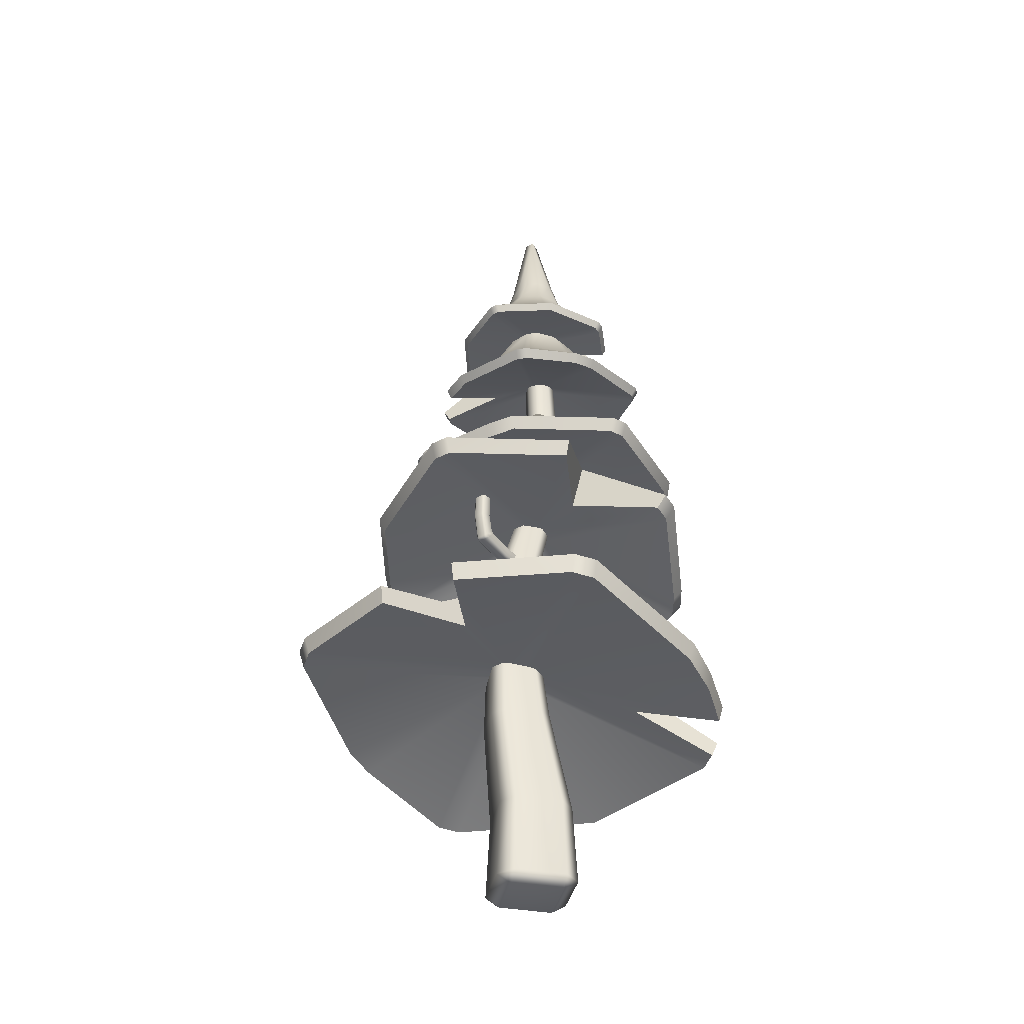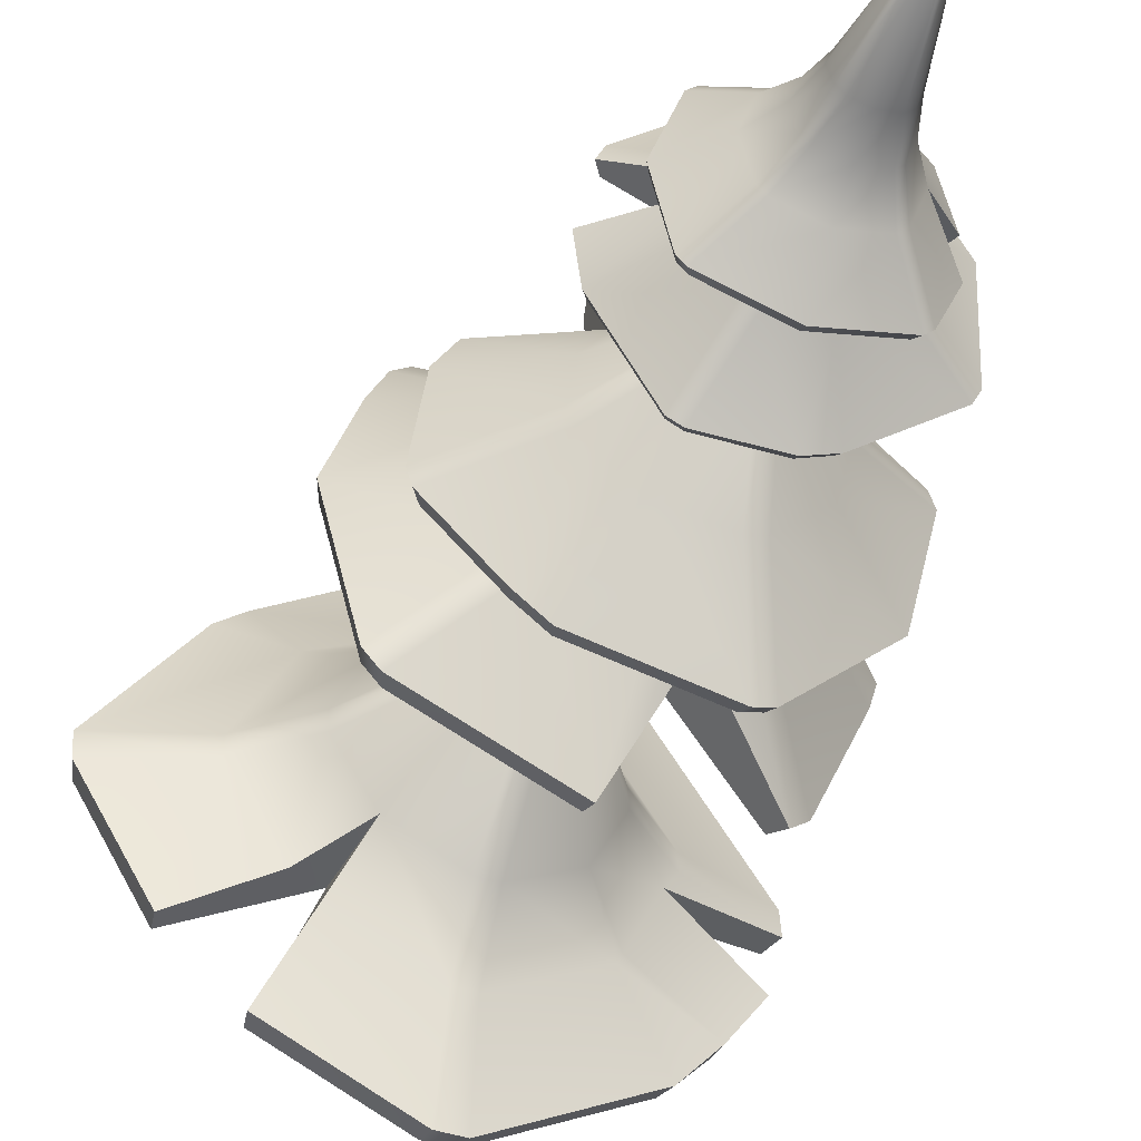
<metadata>
{"format":"obj","ext":"obj","renderer":"f3d","projection":"perspective","resolution":1024,"background":"white","views":[{"elev":-38.3,"azim":163.0,"up":"+Y"},{"elev":-42.2,"azim":161.4,"up":"+Z"}]}
</metadata>
<code>
g default
v 38.67 154.2 -279.6
v 11.73 151.9 -279.2
v 38.32 182 -8.238
v 17.32 180.2 -7.868
v 16.78 182.4 -28.82
v 37.77 184.3 -29.19
v 24.93 97.26 231.7
v 51.86 99.61 231.2
v -224.5 104.8 -32.89
v -223.8 101.9 -6.004
v 288.1 146.7 -15.02
v 287.4 149.5 -41.9
v 36.6 176 -285.1
v 10.25 173.7 -284.6
v 24.95 359.7 8.821
v 24.41 361.9 -12.13
v 3.421 360.1 -11.76
v 3.963 357.8 9.19
v 293.3 171.2 -39.73
v 294 168.3 -13.43
v -233.5 125.1 -30.45
v -232.9 122.3 -4.147
v 23.84 117.5 241.2
v 50.19 119.8 240.8
v -139.4 112.9 154.9
v -133.4 92.83 148.3
v 200 143.7 129.4
v 196.9 122.8 123
v 97.36 241.5 -90.53
v 115.3 177.9 -110.4
v -140.9 149.1 -194.1
v -134.6 128.1 -191.6
v -85.72 216.2 -1.816
v -48.99 212.4 62.06
v 16.53 214.3 95.93
v 37.52 216.1 95.56
v 101.2 225.5 59.42
v 134.6 235.5 -5.697
v 134.1 237.7 -26.65
v 31.84 239.6 -124.4
v 10.85 237.8 -124
v -52.86 228.4 -87.88
v -86.26 218.5 -22.77
v -81.47 158.6 95.11
v 21.53 161.5 149.2
v 42.52 163.4 148.9
v 142.6 178.2 91.16
v 196 193.9 -11.19
v 195.5 196.2 -32.14
v 33.85 199.2 -186.6
v 12.86 197.4 -186.3
v -87.25 182.5 -128.6
v -140.6 166.8 -26.22
v -140.1 164.6 -5.271
v 172.9 136.4 155.4
v 167.6 114.4 147.1
v 146.7 201.4 -118.3
v 229.7 178.7 -158.6
v 226.7 156.8 -156.2
v 124 201.9 -140.8
v 164 180.1 -223.5
v 160.6 158.2 -221.1
v -93.35 180.7 -116.9
v -179.5 144.8 -148
v -176.6 122 -146.2
v -216.4 136.7 -93.26
v -210.2 115.2 -93.75
v -128 169.9 -44.89
v -119.7 139.7 -47.94
v -165.2 331.3 124.4
v -151.1 331.1 141.1
v -7.507 424.6 -7.12
v 6.528 424.5 9.607
v -9.9 420 23.35
v -23.93 420.1 6.625
v 161 417 -120.1
v 147 417.1 -136.8
v 123.1 370.3 167.9
v 139.5 374.8 154.2
v -120.9 377.7 -155.4
v -137.3 373.2 -141.7
v -175.7 346.7 133.4
v -161.7 346.5 150.1
v -28.59 577.3 11.87
v -45.02 572.8 25.62
v -30.98 572.7 42.34
v -14.55 577.2 28.6
v -146.7 391 -147.8
v -130.3 395.5 -161.5
v 127.6 387.9 178.4
v 144 392.4 164.7
v 166.8 436.9 -124.7
v 152.7 437 -141.5
v 196.8 420.6 24.03
v 189.7 401.5 20.9
v 9.384 422.4 -197.2
v 11.08 403.3 -189.9
v -205.8 363 -15.38
v -193.8 346.7 -16.65
v -20.31 360.9 205.7
v -17.12 344.6 194
v 67.86 462.2 93.82
v 94.99 476.3 23.57
v 79.23 484.4 -50.88
v 65.19 484.6 -67.61
v -8.903 477 -96.47
v -79.46 463.9 -81.77
v -95.89 459.4 -68.02
v -123 445.2 2.23
v -107.3 437.1 76.68
v -93.22 437 93.41
v -22.58 444 121.9
v 51.43 457.7 107.6
v -43.92 470.9 -92.43
v -33.45 416.2 -82.51
v -214.6 358.4 12.92
v -201.5 340.9 11.66
v 163.2 402.9 122.8
v 158.5 385.1 113
v 24.13 368.2 203.2
v 28.7 352.2 191.2
v -9.261 401.3 166.3
v -0.01131 368.2 145.1
v -198.3 473.2 52.42
v -193.6 472 70.46
v -17.86 519.4 7.209
v -13.07 518.2 25.24
v -31.14 517.8 30.01
v -35.92 519 11.98
v 149.7 480 -20.21
v 145 481.2 -38.24
v 12.14 465 189.8
v 30.21 465.5 185
v -60.74 488.2 -157.6
v -78.81 487.8 -152.8
v -207.4 488.4 55.71
v -202.6 487.2 73.74
v -18.48 652.4 15.14
v -36.55 652 19.91
v -31.76 650.8 37.95
v -13.69 651.2 33.18
v -81.26 503.8 -160.9
v -63.19 504.2 -165.6
v 14.45 479.8 199.7
v 32.51 480.3 194.9
v 158.6 495.6 -21.66
v 153.9 496.8 -39.69
v 122.4 486.4 111.9
v 115.4 471.2 106.8
v 63.39 502.7 -133.7
v 59.31 486.8 -127.5
v -175.4 497.2 -70.61
v -168.2 481.5 -67.38
v -112.1 481.3 167.7
v -107.9 466.4 159.7
v 9.503 546 112.9
v 64.46 550.2 55.46
v 72.57 553.7 4.582
v 67.78 554.9 -13.45
v 22.86 557.9 -60.98
v -40.74 558.6 -76.42
v -58.81 558.2 -71.65
v -106.4 554.9 -26.84
v -121.9 550.5 36.64
v -117.1 549.3 54.67
v -72.17 546.3 102.2
v -8.564 545.6 117.6
v 38.59 547.8 88.74
v 39.19 492.9 82.45
v 143.3 488.8 77.23
v 136.4 473.7 71.52
v 91.02 500.9 -109
v 86.75 485 -103
v -90.61 693.7 139.5
v -78.21 693.8 146
v -25.03 700.9 12.91
v -12.63 701 19.34
v -18.98 703.4 31.57
v -31.38 703.3 25.14
v 42.59 648.6 -86.52
v 30.19 648.5 -92.95
v 84.2 674.2 97.23
v 90.56 671.9 85
v -138.6 669.1 -40.67
v -145 671.4 -28.44
v -93.03 706.2 144
v -80.63 706.3 150.5
v -14.06 870.5 -10.43
v -20.41 872.9 1.806
v -8.014 873 8.233
v -1.657 870.6 -4.001
v -150.4 682.8 -33.2
v -144.1 680.4 -45.43
v 91.09 685.7 98.86
v 97.45 683.3 86.62
v 46.48 658.8 -94.15
v 34.08 658.7 -100.6
v 100.7 667.4 -13.44
v 94.08 656.7 -10.06
v -63.21 666.2 -98.38
v -62.06 655.6 -90.99
v -147.2 697.6 63.32
v -142.1 685.5 63.07
v 16.66 698.8 148.3
v 14.03 686.7 144
v 47.86 726.2 46.45
v 46.71 718.7 -1.946
v 19.16 714.5 -42.17
v 6.761 714.4 -48.59
v -42.03 718.1 -47.94
v -82.31 725.2 -21.02
v -88.67 727.6 -8.783
v -87.52 735.1 39.61
v -59.97 739.3 79.83
v -47.57 739.4 86.26
v 1.217 735.7 85.61
v 41.5 728.6 58.68
v 20.74 767.1 0.821
v 6.968 765 -19.29
v -5.432 764.9 -25.72
v -29.83 766.7 -25.39
v -49.97 770.3 -11.93
v -56.32 772.7 0.3059
v -55.75 776.4 24.5
v -41.98 778.5 44.61
v -29.58 778.6 51.04
v -5.183 776.8 50.71
v 14.96 773.2 37.25
v 21.32 770.8 25.02
v 47.48 723.8 30.67
v 108.9 673.6 30.23
v 102.2 662.7 31.88
v 33.62 687.2 37.81
v -36.11 663.1 -106
v -36.77 652.6 -98.55
v 54.06 748.1 84.33
v 62.2 748.1 77.14
v -17.91 772.5 2.936
v -9.772 772.5 -4.26
v -2.576 772.5 3.879
v -10.71 772.5 11.08
v -74.55 748.1 -77.52
v -82.69 748.1 -70.32
v 70.68 748.1 -60.9
v 63.49 748.1 -69.04
v -91.17 748.1 67.71
v -83.97 748.1 75.85
v 57.63 757 88.37
v 65.77 757 81.18
v -18.58 979 12.39
v -11.38 978.3 20.51
v -3.246 979 13.34
v -10.44 979.6 5.221
v -88.01 757 79.42
v -95.21 757 71.28
v 74.72 757 -64.47
v 67.53 757 -72.61
v -78.12 757 -81.56
v -86.26 757 -74.36
v -4.016 757 -97.94
v -4.31 748.1 -93.15
v -69.92 797.5 -0.2598
v -59.81 761 -1.366
v -16.47 757 104.8
v -16.18 748.1 99.96
v 91.1 757 9.635
v 86.31 748.1 9.341
v 32.3 797.5 -42.1
v -6.576 797.5 -56.27
v -46.9 797.5 -46.97
v -55.75 797.5 -39.14
v -60.62 797.5 40.06
v -52.79 797.5 48.91
v -13.91 797.5 63.09
v 26.41 797.5 53.78
v 35.26 797.5 45.95
v 49.43 797.5 7.075
v 40.13 797.5 -33.25
v -8.535 864.9 -25.85
v -26.47 864.5 -21.72
v -34.34 863.8 -14.78
v -40.64 862.4 2.452
v -36.5 860.9 20.33
v -29.53 860.3 28.18
v -12.24 859.9 34.47
v 5.69 860.3 30.35
v 13.56 860.9 23.41
v 19.86 862.4 6.17
v 15.72 863.8 -11.71
v 8.757 864.5 -19.56
v -40.92 830 -23.97
v -33.66 830 -30.39
v -7.8 830 -36.36
v 17.13 830 -27.27
v 23.56 830 -20.01
v 29.52 830 5.851
v 20.44 830 30.78
v 13.17 830 37.21
v -12.69 830 43.18
v -37.62 830 34.09
v -44.05 830 26.82
v -50.01 830 0.9636
v -107.9 757 13.65
v -103.3 748.1 13.32
v -107.1 757 -27.97
v -102.4 748.1 -27.41
v 2.399 757.7 106
v 2.665 748.8 101.2
v 28.35 -106.6 33.18
v 45.31 -96.49 34.51
v 27.01 -96.49 50.15
v 34.51 -96.49 -45.31
v 50.15 -96.49 -27.01
v 33.18 -106.6 -28.35
v -34.51 -96.49 45.31
v -50.15 -96.49 27.01
v -33.18 -106.6 28.35
v -28.35 -106.6 -33.18
v -45.31 -96.49 -34.51
v -27.01 -96.49 -50.15
v 24.55 -0.06561 45.58
v 41.18 -0.06561 31.37
v 45.58 -0.06561 -24.55
v 31.37 -0.06561 -41.18
v -45.58 -0.06561 24.55
v -31.37 -0.06561 41.18
v -24.55 -0.06561 -45.58
v -41.18 -0.06561 -31.37
v 53.83 245.7 5.991
v 41.93 245.7 16.16
v 56.42 245.7 -27.05
v 46.25 245.7 -38.95
v -0.8492 860.4 9.118
v -8.084 870.5 8.503
v -8.606 860.4 15.74
v -6.72 860.4 -8.262
v -7.336 870.5 -1.027
v -0.09327 860.4 -0.5054
v 1.311 245.7 -31.38
v 13.21 245.7 -41.55
v -24.1 860.4 -2.391
v -16.86 870.5 -1.775
v -16.34 860.4 -9.018
v 8.885 245.7 13.57
v -1.284 245.7 1.662
v -18.23 860.4 14.99
v -17.61 870.5 7.754
v -24.86 860.4 7.233
v -15.11 685.4 6.28
v -6.362 685.3 16.43
v -7.519 687 33.2
v -17.56 688.9 41.87
v -34.3 690.8 40.55
v -43.05 690.8 30.41
v -41.89 689.2 13.64
v -31.85 687.2 4.965
v -6.12 483.4 -5.186
v 2.635 483.7 4.949
v 1.259 481.2 26.75
v -8.683 478.7 35.42
v -30.37 475.4 33.71
v -39.12 475 23.58
v -37.74 477.5 1.777
v -27.8 480 -6.889
v -2.144 766.6 8.328
v -10.2 766.8 -1.057
v -23.88 768.1 -2.132
v -33.2 769.7 5.889
v -34.19 770.8 19.59
v -26.13 770.6 28.98
v -12.46 769.2 30.05
v -3.137 767.7 22.03
v -9.787 582.2 19.04
v -18.49 582.2 8.856
v -37.89 582.2 7.332
v -48.08 582.2 16.03
v -49.6 582.2 35.44
v -40.9 582.2 45.62
v -21.5 582.2 47.15
v -11.31 582.2 38.44
v 35.86 377.2 -10.45
v 26.55 377.2 -21.54
v -0.6551 373.4 -24.18
v -11.55 370.5 -15.04
v -13.69 366.4 12.19
v -4.383 366.4 23.28
v 22.83 370.3 25.92
v 33.72 373.2 16.79
v 59.5 112.1 -33.88
v 47.32 112.5 -48.24
v 2.654 116.7 -51.99
v -11.61 118.8 -39.84
v -15.12 121.7 4.933
v -2.946 121.3 19.29
v 41.72 117.1 23.04
v 55.98 115 10.9
v 14.05 352.3 1.54
v 16.08 356.5 4.476
v 10.79 356.2 3.577
v 82.82 366.9 -43.44
v 80.3 363 -41.4
v 81.12 359 -46.28
v 83.51 362.7 -48.21
v 10.4 366 3.197
v 15.69 366.3 4.095
v 13.34 370.1 0.8448
v 71.45 378.8 -40.79
v 69.09 375.1 -38.83
v 73.91 371.6 -37.45
v 76.39 375.4 -39.45
v 5.103 365.5 -4.293
v 8.041 369.6 -6.645
v 6.01 365.4 -9.584
v 66.7 374.5 -53.13
v 64.22 370.7 -51.13
v 63.69 374.6 -46.4
v 66.1 378.3 -48.35
v 5.489 355.7 -3.912
v 6.397 355.6 -9.203
v 8.748 351.7 -5.949
v 78.12 362.2 -55.83
v 75.74 358.5 -53.99
v 70.61 362.1 -55.08
v 73.14 366 -57.12
v 78.11 438.5 -49.37
v 75.17 434.4 -47.03
v 80.46 434.7 -46.13
v 70.78 433.7 -59.82
v 69.87 433.9 -54.52
v 72.81 438 -56.86
v 85.61 438.7 -54.68
v 87.96 434.8 -51.45
v 88.87 434.7 -56.74
v 80.3 438.1 -62.17
v 83.56 434.2 -64.23
v 78.27 433.9 -65.13
v 88.21 393.2 -48.98
v 89.15 392.3 -54.19
v 83.8 391.8 -61.76
v 78.53 392.3 -62.66
v 71.29 393.6 -57.63
v 70.4 394.4 -52.42
v 75.73 394.9 -44.89
v 80.98 394.5 -43.95
v 49.97 366.9 -20.2
v 47.64 370.8 -23.42
v 42.29 370.3 -30.95
v 40.29 366 -33.88
v 40.67 356.4 -33.51
v 42.99 352.4 -30.33
v 48.33 353 -22.71
v 50.35 357.3 -19.83
g tree_pine_SC_04
f 1 2 14 13
f 2 1 6 5
f 3 6 12 11
f 4 3 8 7
f 5 4 10 9
f 7 8 24 23
f 9 10 22 21
f 11 12 19 20
f 40 41 17 16
f 15 18 35 36
f 16 15 38 39
f 18 17 43 33
f 29 40 16
f 42 43 17
f 18 34 35
f 37 38 15
f 1 62 6
f 9 69 5
f 26 4 7
f 11 28 3
f 61 62 1 13
f 68 69 9 21
f 25 26 7 23
f 27 28 11 20
f 3 4 5 6
f 15 16 17 18
f 33 34 18
f 10 26 25 22
f 10 4 26
f 36 37 15
f 55 56 28 27
f 3 28 56
f 39 29 16
f 57 30 29
f 6 30 59
f 41 42 17
f 2 32 31 14
f 5 32 2
f 54 44 34 33
f 35 34 44 45
f 36 35 45 46
f 47 37 36 46
f 48 38 37 47
f 39 38 48 49
f 50 40 29 60
f 50 51 41 40
f 52 42 41 51
f 53 43 68
f 33 43 53 54
f 45 44 25 23
f 46 45 23 24
f 27 47 55
f 20 48 47 27
f 49 48 20 19
f 13 50 60 61
f 13 14 51 50
f 31 52 51 14
f 21 53 68
f 54 53 21 22
f 22 25 44 54
f 55 47 46 24
f 8 56 55 24
f 3 56 8
f 57 29 39 49
f 58 57 49 19
f 12 59 58 19
f 6 59 12
f 60 30 62 61
f 6 62 30
f 58 59 30 57
f 29 30 60
f 63 42 52
f 64 63 52 31
f 31 32 65 64
f 5 65 32
f 64 65 67 66
f 5 67 65
f 68 43 42 63
f 66 68 63 64
f 66 67 69 68
f 5 69 67
f 70 71 83 82
f 71 70 75 74
f 72 75 81 80
f 73 72 77 76
f 74 73 79 78
f 76 77 93 92
f 78 79 91 90
f 80 81 88 89
f 110 111 86 85
f 84 87 104 105
f 85 84 107 108
f 87 86 113 102
f 109 110 85
f 112 113 86
f 87 103 104
f 106 114 84
f 70 117 75
f 78 121 74
f 95 73 76
f 80 115 72
f 116 117 70 82
f 120 121 78 90
f 94 95 76 92
f 114 115 80 89
f 72 73 74 75
f 84 85 86 87
f 102 103 87
f 118 119 95 94
f 119 73 95
f 105 106 84
f 77 97 96 93
f 72 97 77
f 108 109 85
f 81 99 98 88
f 75 99 81
f 111 112 86
f 71 101 100 83
f 74 101 71
f 102 118 94 103
f 104 103 94 92
f 105 104 92 93
f 96 106 105 93
f 114 106 96
f 108 107 89 88
f 98 109 108 88
f 82 110 109 116
f 82 83 111 110
f 100 112 111 83
f 90 113 112 120
f 102 113 90 91
f 96 97 115 114
f 72 115 97
f 107 114 89
f 84 114 107
f 116 109 98
f 98 99 117 116
f 75 117 99
f 91 118 102
f 79 119 118 91
f 79 73 119
f 120 112 122
f 122 123 121 120
f 74 121 123
f 122 112 100
f 100 101 123 122
f 74 123 101
f 124 125 137 136
f 125 124 129 128
f 126 129 135 134
f 127 126 131 130
f 128 127 133 132
f 130 131 147 146
f 132 133 145 144
f 134 135 142 143
f 164 165 140 139
f 138 141 158 159
f 139 138 161 162
f 141 140 167 156
f 163 164 139
f 166 167 140
f 141 157 158
f 160 161 138
f 124 153 129
f 132 155 128
f 171 127 130
f 134 151 126
f 152 153 124 136
f 154 155 132 144
f 170 171 130 146
f 150 151 134 143
f 126 127 128 129
f 138 139 140 141
f 156 168 141
f 168 169 149 148
f 169 127 149
f 159 160 138
f 172 173 151 150
f 126 151 173
f 162 163 139
f 135 153 152 142
f 129 153 135
f 165 166 140
f 125 155 154 137
f 128 155 125
f 158 157 170 146
f 159 158 146 147
f 150 160 172
f 143 161 160 150
f 162 161 143 142
f 152 163 162 142
f 136 164 163 152
f 136 137 165 164
f 154 166 165 137
f 144 167 166 154
f 156 167 144 145
f 145 168 156
f 133 169 168 145
f 133 127 169
f 141 168 157
f 148 170 157 168
f 148 149 171 170
f 149 127 171
f 172 160 159 147
f 131 173 172 147
f 126 173 131
f 174 175 187 186
f 175 174 179 178
f 176 179 185 184
f 177 176 181 180
f 178 177 183 182
f 180 181 197 196
f 182 183 195 194
f 184 185 192 193
f 225 226 190 189
f 188 191 219 220
f 189 188 222 223
f 191 190 228 229
f 224 225 189
f 227 228 190
f 191 218 219
f 221 222 188
f 174 203 179
f 182 205 178
f 199 177 180
f 184 201 176
f 202 203 174 186
f 204 205 182 194
f 198 199 180 196
f 200 201 184 193
f 176 177 178 179
f 188 189 190 191
f 229 218 191
f 231 232 199 198
f 232 177 199
f 220 221 188
f 234 235 201 200
f 176 201 235
f 223 224 189
f 185 203 202 192
f 179 203 185
f 226 227 190
f 175 205 204 187
f 178 205 175
f 230 231 198 207
f 208 207 198 196
f 209 208 196 197
f 200 210 234
f 193 211 210 200
f 212 211 193 192
f 202 213 212 192
f 186 214 213 202
f 186 187 215 214
f 204 216 215 187
f 194 217 216 204
f 206 217 194 195
f 219 218 207 208
f 220 219 208 209
f 209 210 221 220
f 210 211 222 221
f 223 222 211 212
f 212 213 224 223
f 213 214 225 224
f 214 215 226 225
f 215 216 227 226
f 216 217 228 227
f 229 228 217 206
f 229 230 207 218
f 230 233 232 231
f 233 177 232
f 183 233 206 195
f 183 177 233
f 229 233 230
f 206 233 229
f 234 210 209 197
f 181 235 234 197
f 176 235 181
f 236 237 249 248
f 237 236 241 240
f 238 241 247 246
f 239 238 243 242
f 240 239 245 244
f 242 243 259 258
f 244 245 257 256
f 246 247 254 255
f 286 287 252 251
f 250 253 280 281
f 251 250 283 284
f 253 252 289 290
f 285 286 251
f 288 289 252
f 253 279 280
f 282 283 250
f 236 308 241
f 244 267 240
f 261 239 242
f 246 304 238
f 307 308 236 248
f 266 267 244 256
f 260 261 242 258
f 303 304 246 255
f 238 239 240 241
f 250 251 252 253
f 290 279 253
f 245 261 260 257
f 245 239 261
f 281 282 250
f 305 306 263 262
f 238 263 306
f 284 285 251
f 247 265 264 254
f 241 265 247
f 287 288 252
f 237 267 266 249
f 240 267 237
f 257 260 269 268
f 270 269 260 258
f 271 270 258 259
f 255 272 262 303
f 273 272 255 254
f 264 274 273 254
f 248 275 274 307
f 248 249 276 275
f 266 277 276 249
f 256 278 277 266
f 268 278 256 257
f 292 293 269 270
f 291 292 270 271
f 271 262 302 291
f 262 272 301 302
f 300 301 272 273
f 273 274 299 300
f 274 275 298 299
f 275 276 297 298
f 276 277 296 297
f 277 278 295 296
f 294 295 278 268
f 268 269 293 294
f 281 280 292 291
f 280 279 293 292
f 294 293 279 290
f 290 289 295 294
f 296 295 289 288
f 297 296 288 287
f 298 297 287 286
f 299 298 286 285
f 300 299 285 284
f 284 283 301 300
f 302 301 283 282
f 291 302 282 281
f 262 263 304 303
f 238 304 263
f 305 262 271 259
f 243 306 305 259
f 238 306 243
f 307 274 264
f 264 265 308 307
f 241 308 265
f 309 311 315 317
f 310 309 314 313
f 311 310 322 321
f 312 314 318 320
f 313 312 324 323
f 316 315 326 325
f 317 316 319 318
f 320 319 328 327
f 395 396 329 330
f 389 390 332 331
f 393 394 344 345
f 391 392 339 340
f 387 388 359 360
f 381 382 357 358
f 333 335 371 372
f 334 333 338 337
f 335 334 347 346
f 336 338 365 366
f 337 336 343 342
f 383 384 363 364
f 341 343 367 368
f 342 341 348 347
f 385 386 361 362
f 346 348 369 370
f 349 350 373 374
f 351 352 379 380
f 353 354 377 378
f 355 356 375 376
f 310 313 323 322
f 334 337 342 347
f 325 328 319 316
f 317 318 314 309
f 312 320 327 324
f 315 311 321 326
f 396 389 331 329
f 390 391 340 332
f 392 393 345 339
f 394 395 330 344
f 372 365 338 333
f 370 371 335 346
f 368 369 348 341
f 366 367 343 336
f 380 373 350 351
f 378 379 352 353
f 376 377 354 355
f 374 375 356 349
f 388 381 358 359
f 386 387 360 361
f 384 385 362 363
f 382 383 364 357
f 309 310 311
f 312 313 314
f 315 316 317
f 318 319 320
f 333 334 335
f 336 337 338
f 341 342 343
f 346 347 348
f 366 365 350 349
f 349 356 367 366
f 368 367 356 355
f 355 354 369 368
f 370 369 354 353
f 353 352 371 370
f 372 371 352 351
f 351 350 365 372
f 374 373 358 357
f 357 364 375 374
f 376 375 364 363
f 363 362 377 376
f 378 377 362 361
f 361 360 379 378
f 380 379 360 359
f 359 358 373 380
f 331 332 382 381
f 332 340 383 382
f 340 339 384 383
f 339 345 385 384
f 345 344 386 385
f 344 330 387 386
f 330 329 388 387
f 329 331 381 388
f 323 324 390 389
f 324 327 391 390
f 327 328 392 391
f 328 325 393 392
f 325 326 394 393
f 326 321 395 394
f 321 322 396 395
f 322 323 389 396
f 397 399 418 420
f 398 397 451 452
f 399 398 405 404
f 437 438 433 432
f 401 400 410 409
f 403 402 422 421
f 404 406 412 411
f 406 405 445 446
f 443 444 427 426
f 408 407 417 416
f 411 413 419 418
f 413 412 447 448
f 441 442 429 428
f 415 414 424 423
f 420 419 449 450
f 439 440 436 435
f 425 427 432 431
f 426 425 430 429
f 428 430 434 436
f 431 433 435 434
f 398 452 445 405
f 406 446 447 412
f 413 448 449 419
f 420 450 451 397
f 418 399 404 411
f 430 425 431 434
f 442 443 426 429
f 444 437 432 427
f 438 439 435 433
f 440 441 428 436
f 397 398 399
f 400 401 402 403
f 404 405 406
f 407 408 409 410
f 411 412 413
f 414 415 416 417
f 418 419 420
f 421 422 423 424
f 425 426 427
f 428 429 430
f 431 432 433
f 434 435 436
f 446 445 409 408
f 447 446 408 416
f 448 447 416 415
f 449 448 415 423
f 450 449 423 422
f 451 450 422 402
f 452 451 402 401
f 445 452 401 409
f 414 417 442 441
f 417 407 443 442
f 407 410 444 443
f 410 400 437 444
f 400 403 438 437
f 403 421 439 438
f 421 424 440 439
f 424 414 441 440

</code>
